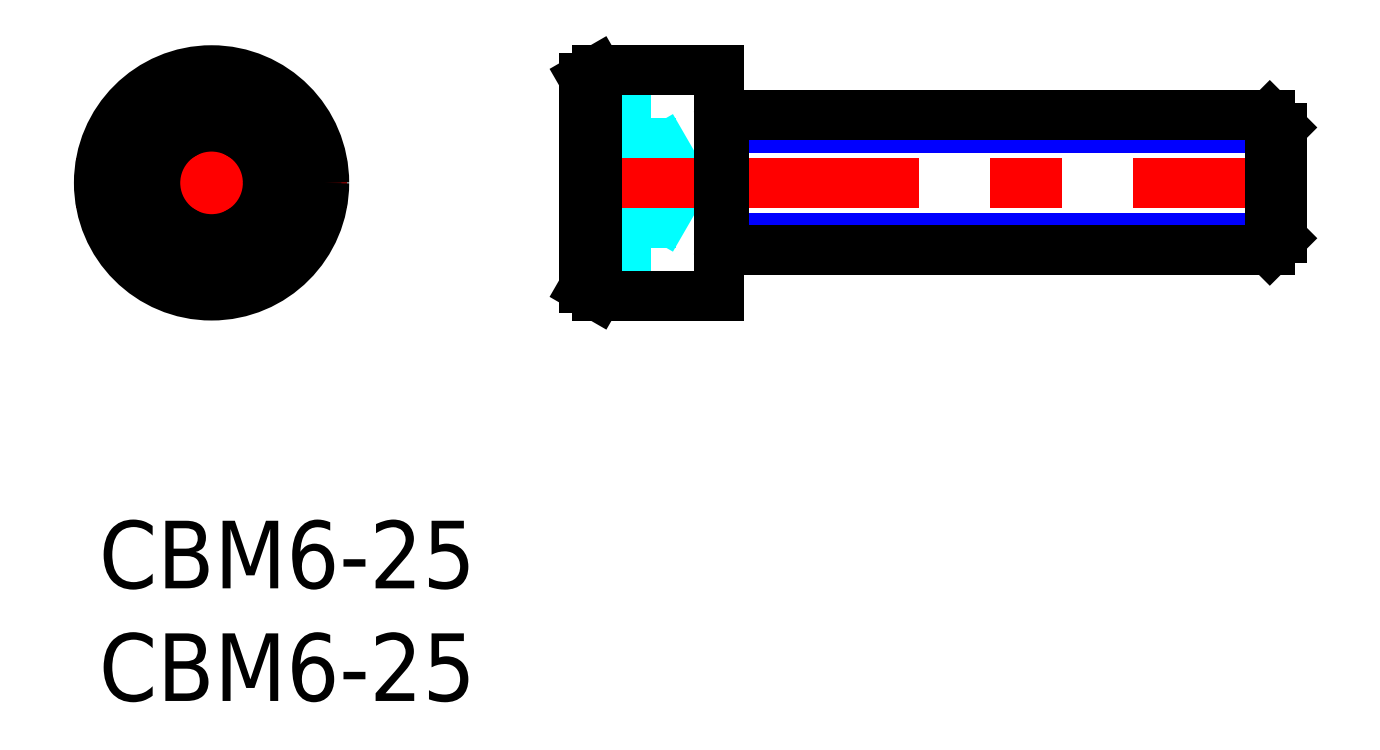
<metadata>
{"format":"dxf","ext":"dxf","renderer":"ezdxf+matplotlib","layout":"modelspace","background":"white","min_lineweight":24,"dpi":150}
</metadata>
<code>
0
SECTION
2
ENTITIES
0
INSERT
8
MSM_CONTINUOUS
2
*U8
10
0
20
0
30
0
0
INSERT
8
MSM_CONTINUOUS
2
*U9
10
0
20
0
30
0
0
LINE
8
MSM_CENTER
10
-1
20
15
30
0
11
11
21
15
31
0
0
LINE
8
MSM_CENTER
10
5
20
9
30
0
11
5
21
21
31
0
0
CIRCLE
8
MSM_CONTINUOUS
10
5
20
15
30
0
40
5
0
CIRCLE
8
MSM_CONTINUOUS
10
5
20
15
30
0
40
4.654
0
LINE
8
MSM_CONTINUOUS
10
5
20
12.11
30
0
11
2.5
21
13.56
31
0
0
LINE
8
MSM_CONTINUOUS
10
2.5
20
13.56
30
0
11
2.5
21
16.44
31
0
0
LINE
8
MSM_CONTINUOUS
10
2.5
20
16.44
30
0
11
5
21
17.89
31
0
0
LINE
8
MSM_CONTINUOUS
10
5
20
17.89
30
0
11
7.5
21
16.44
31
0
0
LINE
8
MSM_CONTINUOUS
10
7.5
20
16.44
30
0
11
7.5
21
13.56
31
0
0
LINE
8
MSM_CONTINUOUS
10
7.5
20
13.56
30
0
11
5
21
12.11
31
0
0
CIRCLE
8
MSM_CONTINUOUS
10
5
20
15
30
0
40
2.5
0
LINE
8
MSM_DASHED
10
24.52
20
17.89
30
0
11
21.52
21
17.89
31
0
0
LINE
8
MSM_DASHED
10
24.52
20
12.11
30
0
11
21.52
21
12.11
31
0
0
LINE
8
MSM_DASHED
10
24.52
20
17.89
30
0
11
24.52
21
12.11
31
0
0
LINE
8
MSM_DASHED
10
24.52
20
16.44
30
0
11
21.52
21
16.44
31
0
0
LINE
8
MSM_DASHED
10
25.96
20
15
30
0
11
24.52
21
17.5
31
0
0
LINE
8
MSM_DASHED
10
24.52
20
12.5
30
0
11
25.96
21
15
31
0
0
LINE
8
MSM_DASHED
10
24.52
20
13.56
30
0
11
21.52
21
13.56
31
0
0
LINE
8
MSM_CENTER
10
20.52
20
15
30
0
11
53.52
21
15
31
0
0
ARC
8
MSM_CONTINUOUS
10
27.77
20
11.75
30
0
40
0.25
50
90
51
180
0
ARC
8
MSM_CONTINUOUS
10
27.77
20
18.25
30
0
40
0.25
50
180
51
270
0
LINE
8
MSM_CONTINUOUS
10
21.52
20
10.35
30
0
11
22.12
21
10
31
0
0
LINE
8
MSM_CONTINUOUS
10
22.12
20
20
30
0
11
21.52
21
19.65
31
0
0
LINE
8
MSM_CONTINUOUS
10
21.52
20
19.65
30
0
11
21.52
21
10.35
31
0
0
LINE
8
MSM_CONTINUOUS
10
22.12
20
10
30
0
11
27.52
21
10
31
0
0
LINE
8
MSM_CONTINUOUS
10
27.52
20
20
30
0
11
22.12
21
20
31
0
0
LINE
8
MSM_CONTINUOUS
10
27.52
20
20
30
0
11
27.52
21
10
31
0
0
LINE
8
MSM_CONTINUOUS
10
22.12
20
20
30
0
11
22.12
21
10
31
0
0
LINE
8
MSM_NARROW
10
27.77
20
12.54
30
0
11
52.52
21
12.54
31
0
0
LINE
8
MSM_NARROW
10
27.77
20
17.46
30
0
11
52.52
21
17.46
31
0
0
LINE
8
MSM_CONTINUOUS
10
51.98
20
12
30
0
11
51.98
21
18
31
0
0
LINE
8
MSM_CONTINUOUS
10
52.52
20
17.46
30
0
11
51.98
21
18
31
0
0
LINE
8
MSM_CONTINUOUS
10
52.52
20
12.54
30
0
11
51.98
21
12
31
0
0
LINE
8
MSM_CONTINUOUS
10
27.77
20
18
30
0
11
27.77
21
12
31
0
0
LINE
8
MSM_CONTINUOUS
10
52.52
20
12.54
30
0
11
52.52
21
17.46
31
0
0
LINE
8
MSM_CONTINUOUS
10
27.77
20
12
30
0
11
51.98
21
12
31
0
0
LINE
8
MSM_CONTINUOUS
10
27.77
20
18
30
0
11
51.98
21
18
31
0
0
ENDSEC
0
EOF

</code>
